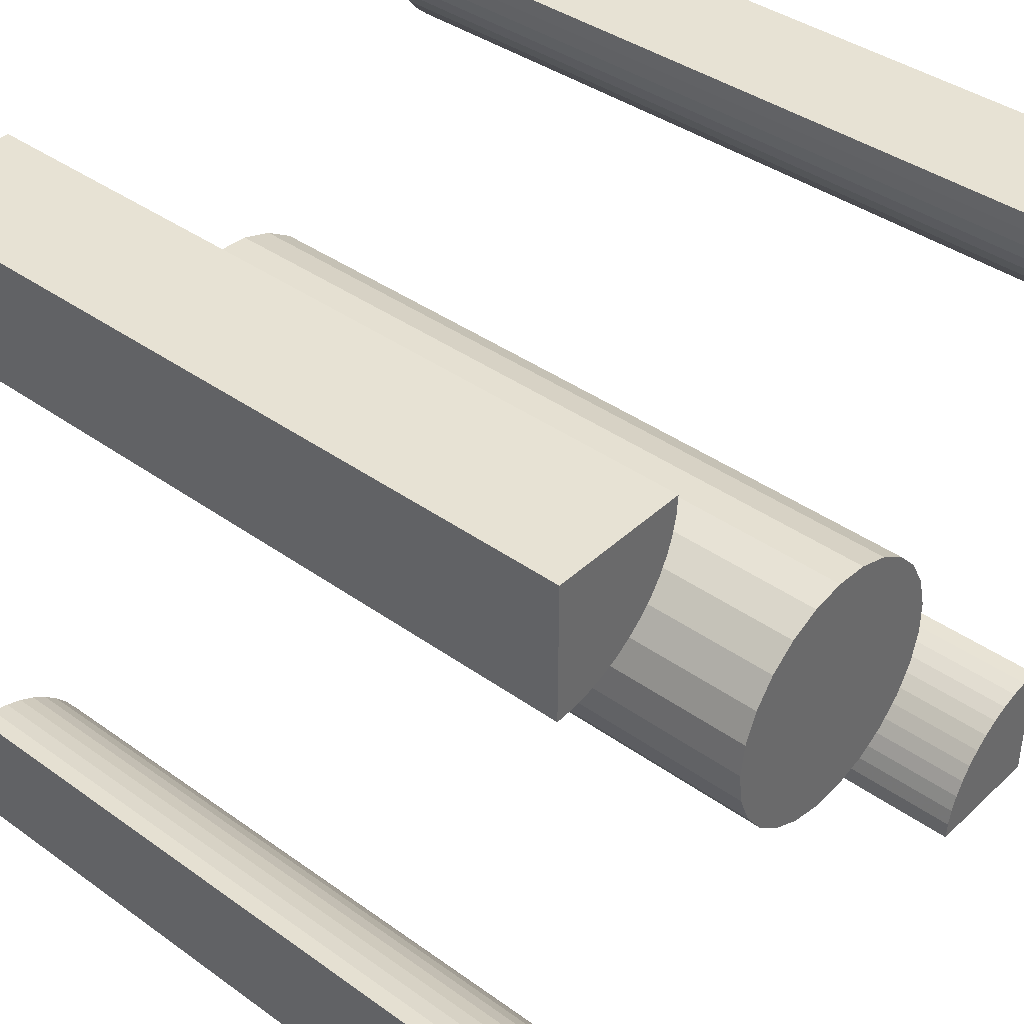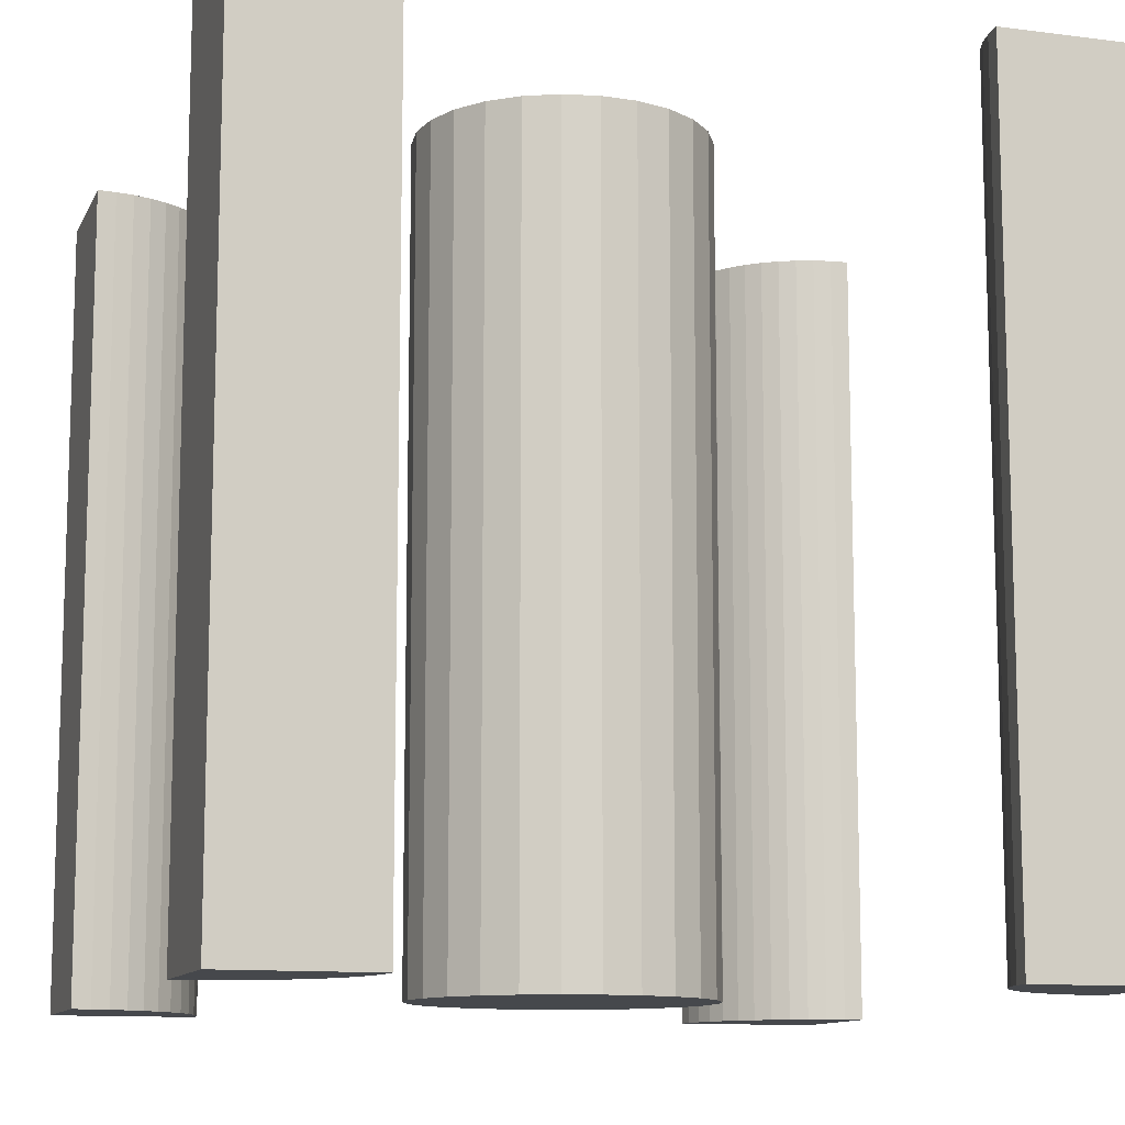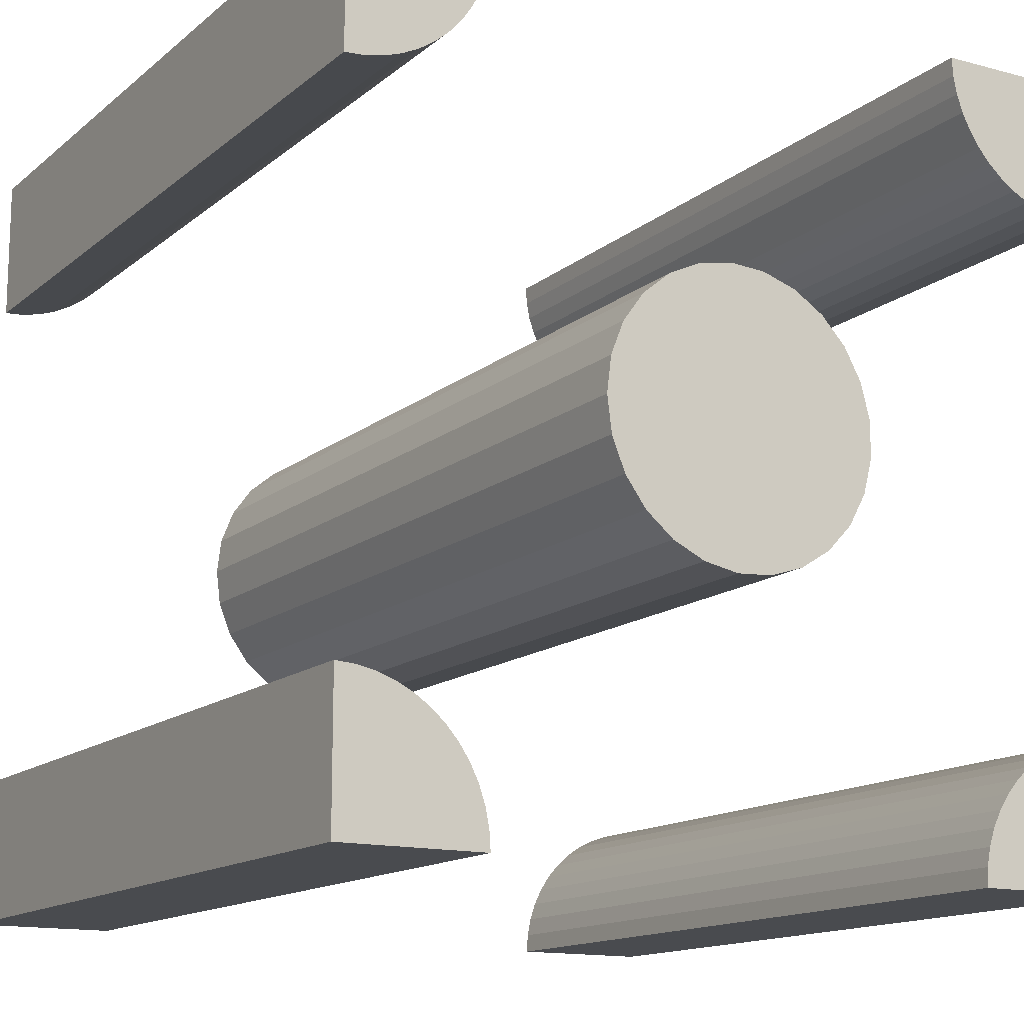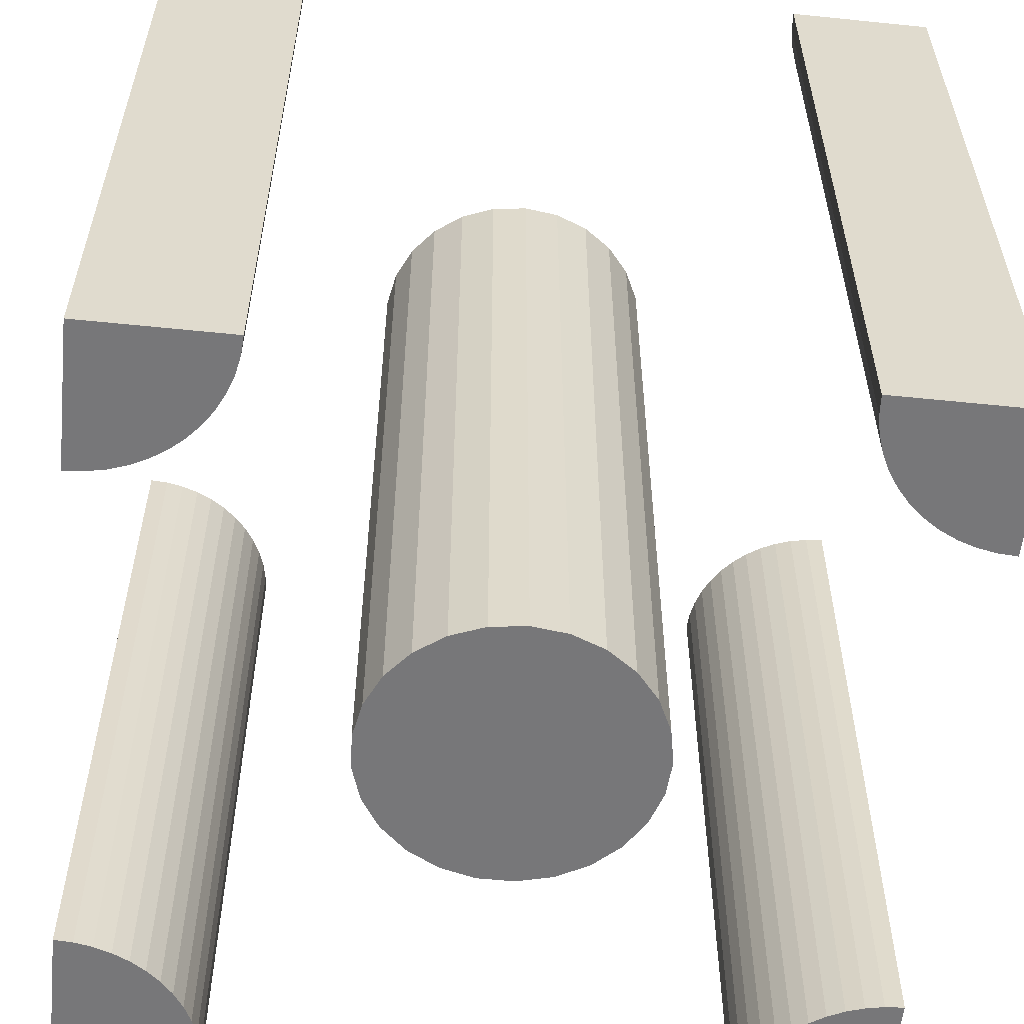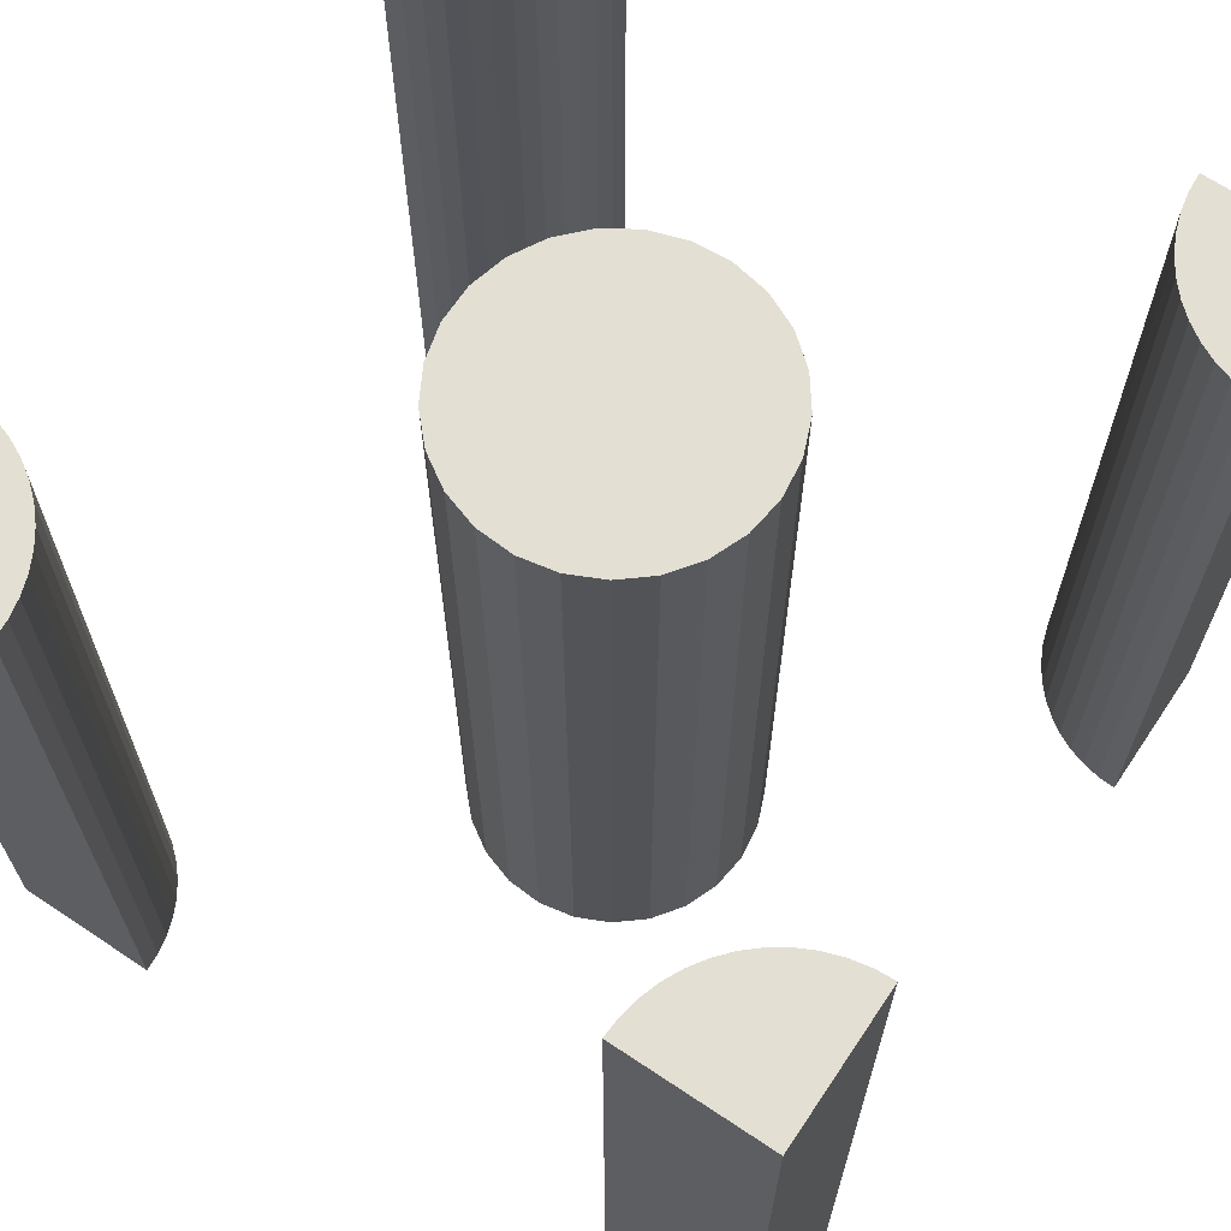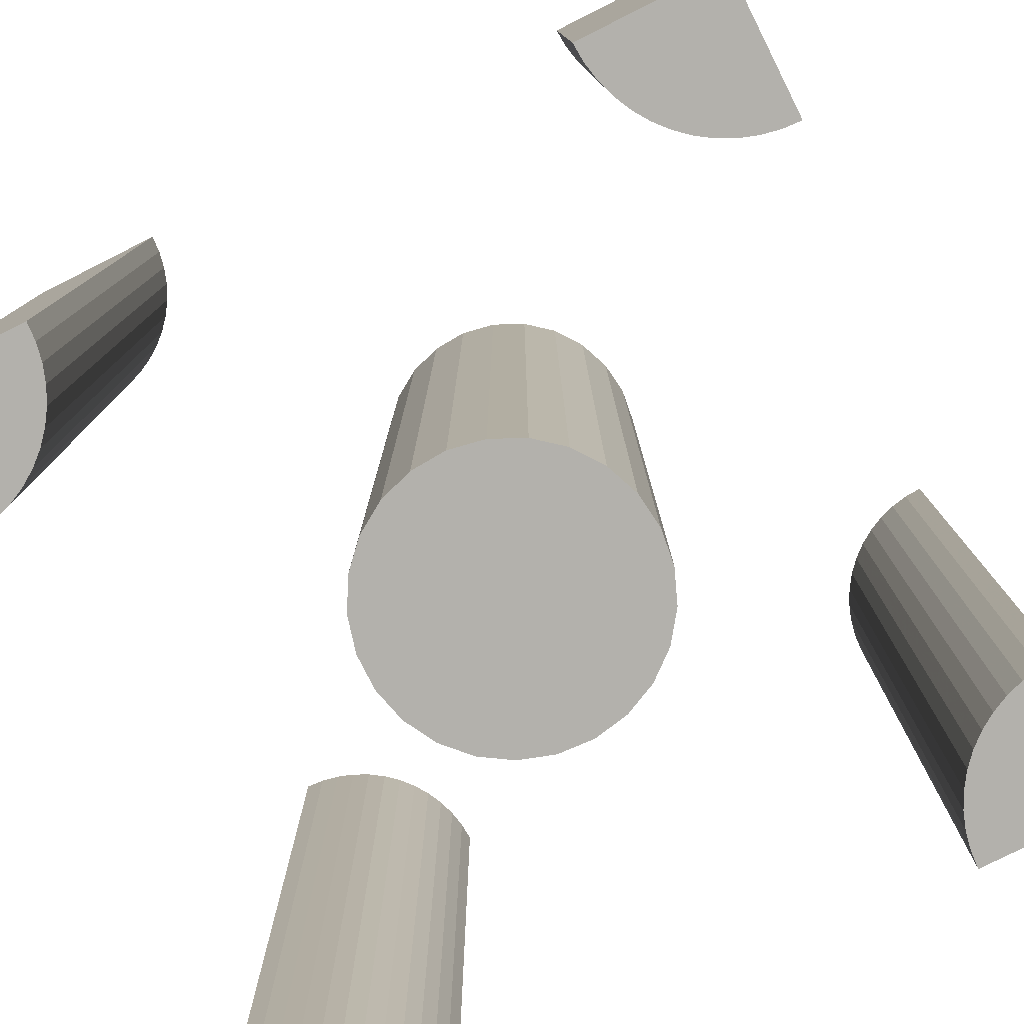
<metadata>
{"format":"obj","ext":"obj","renderer":"f3d","projection":"perspective","resolution":1024,"background":"white","views":[{"elev":39.9,"azim":131.4,"up":"+Y"},{"elev":-11.3,"azim":162.5,"up":"+Z"},{"elev":-14.1,"azim":149.3,"up":"+Y"},{"elev":-57.2,"azim":83.9,"up":"+Z"},{"elev":67.0,"azim":33.8,"up":"+Z"},{"elev":-79.0,"azim":26.7,"up":"+Z"}]}
</metadata>
<code>
v -0 0.0892 0.5
v -0 0.0892 0
v 0 0 0.5
v 0 0 0
v 0.01164 0.08844 0.5
v 0.08844 0.01164 0.5
v 0.0892 -0 0.5
v 0.02309 0.08616 0.5
v 0.08616 0.02309 0.5
v 0.03413 0.08241 0.5
v 0.08241 0.03413 0.5
v 0.0446 0.07725 0.5
v 0.07725 0.0446 0.5
v 0.0543 0.07077 0.5
v 0.07077 0.0543 0.5
v 0.06307 0.06307 0.5
v 0.0892 -0 0
v 0.08844 0.01164 0
v 0.08616 0.02309 0
v 0.08241 0.03413 0
v 0.07725 0.0446 0
v 0.07077 0.0543 0
v 0.06307 0.06307 0
v 0.0543 0.07077 0
v 0.0446 0.07725 0
v 0.03413 0.08241 0
v 0.02309 0.08616 0
v 0.01164 0.08844 0
v 0.2556 0.161 0.5
v 0.2333 0.1624 0.5
v 0.2333 0.1624 0
v 0.2776 0.1652 0.5
v 0.2556 0.161 0
v 0.2776 0.1652 0
v 0.2978 0.1747 0.5
v 0.2978 0.1747 0
v 0.3364 0.2722 0.5
v 0.3392 0.25 0
v 0.3364 0.2722 0
v 0.3392 0.25 0.5
v 0.315 0.1889 0.5
v 0.315 0.1889 0
v 0.3282 0.293 0.5
v 0.3282 0.293 0
v 0.3282 0.207 0.5
v 0.3282 0.207 0
v 0.315 0.3111 0.5
v 0.315 0.3111 0
v 0.3364 0.2278 0.5
v 0.3364 0.2278 0
v 0.2978 0.3253 0.5
v 0.2978 0.3253 0
v 0.2776 0.3348 0.5
v 0.2776 0.3348 0
v 0.2556 0.339 0.5
v 0.2556 0.339 0
v 0.2333 0.3376 0.5
v 0.2333 0.3376 0
v 0.212 0.3307 0.5
v 0.212 0.3307 0
v 0.1931 0.3187 0.5
v 0.1931 0.3187 0
v 0.1778 0.3024 0.5
v 0.1778 0.3024 0
v 0.1671 0.2828 0.5
v 0.1671 0.2828 0
v 0.1615 0.2612 0.5
v 0.1615 0.2612 0
v 0.1615 0.2388 0.5
v 0.1615 0.2388 0
v 0.1671 0.2172 0.5
v 0.1671 0.2172 0
v 0.1778 0.1976 0.5
v 0.1778 0.1976 0
v 0.1931 0.1813 0.5
v 0.1931 0.1813 0
v 0.212 0.1693 0.5
v 0.212 0.1693 0
v 0.4116 0.4884 0.5
v 0.4108 0.5 0
v 0.4116 0.4884 0
v 0.4108 0.5 0.5
v 0.4138 0.4769 0.5
v 0.4138 0.4769 0
v 0.4176 0.4659 0.5
v 0.4176 0.4659 0
v 0.4228 0.4554 0.5
v 0.4228 0.4554 0
v 0.4292 0.4457 0.5
v 0.4292 0.4457 0
v 0.4369 0.4369 0.5
v 0.4369 0.4369 0
v 0.4457 0.4292 0.5
v 0.4457 0.4292 0
v 0.4554 0.4228 0.5
v 0.4554 0.4228 0
v 0.4659 0.4176 0.5
v 0.4659 0.4176 0
v 0.4769 0.4138 0.5
v 0.4769 0.4138 0
v 0.4884 0.4116 0.5
v 0.4884 0.4116 0
v 0.5 0.4108 0.5
v 0.5 0.4108 0
v 0.5 0.5 0.5
v 0.5 0.5 0
v 0.4884 0.08844 0.5
v 0.5 0.0892 0
v 0.4884 0.08844 0
v 0.5 0.0892 0.5
v 0.4769 0.08616 0.5
v 0.4769 0.08616 0
v 0.4659 0.08241 0.5
v 0.4659 0.08241 0
v 0.4554 0.07725 0.5
v 0.4554 0.07725 0
v 0.4457 0.07077 0.5
v 0.4457 0.07077 0
v 0.4369 0.06307 0.5
v 0.4369 0.06307 0
v 0.4292 0.0543 0.5
v 0.4292 0.0543 0
v 0.4228 0.0446 0.5
v 0.4228 0.0446 0
v 0.4176 0.03413 0.5
v 0.4176 0.03413 0
v 0.4138 0.02309 0.5
v 0.4138 0.02309 0
v 0.4116 0.01164 0.5
v 0.4116 0.01164 0
v 0.4108 -0 0.5
v 0.4108 -0 0
v 0.5 0 0.5
v 0.5 0 0
v 0.01164 0.4116 0.5
v -0 0.4108 0
v 0.01164 0.4116 0
v -0 0.4108 0.5
v 0.02309 0.4138 0.5
v 0.02309 0.4138 0
v 0.03413 0.4176 0.5
v 0.03413 0.4176 0
v 0.0446 0.4228 0.5
v 0.0446 0.4228 0
v 0.0543 0.4292 0.5
v 0.0543 0.4292 0
v 0.06307 0.4369 0.5
v 0.06307 0.4369 0
v 0.07077 0.4457 0.5
v 0.07077 0.4457 0
v 0.07725 0.4554 0.5
v 0.07725 0.4554 0
v 0.08241 0.4659 0.5
v 0.08241 0.4659 0
v 0.08616 0.4769 0.5
v 0.08616 0.4769 0
v 0.08844 0.4884 0.5
v 0.08844 0.4884 0
v 0.0892 0.5 0.5
v 0.0892 0.5 0
v 0 0.5 0
v 0 0.5 0.5
f 1 2 3
f 2 4 3
f 5 1 3
f 6 3 7
f 8 5 3
f 9 3 6
f 10 8 3
f 11 3 9
f 12 10 3
f 13 3 11
f 14 12 3
f 15 3 13
f 16 14 3
f 16 3 15
f 6 17 18
f 6 7 17
f 9 18 19
f 9 6 18
f 11 19 20
f 11 9 19
f 13 20 21
f 13 11 20
f 15 21 22
f 15 13 21
f 16 22 23
f 16 15 22
f 14 23 24
f 14 16 23
f 12 24 25
f 12 14 24
f 10 25 26
f 10 12 25
f 8 26 27
f 8 10 26
f 5 27 28
f 5 8 27
f 1 28 2
f 1 5 28
f 4 2 28
f 17 4 18
f 4 28 27
f 18 4 19
f 4 27 26
f 19 4 20
f 4 26 25
f 20 4 21
f 4 25 24
f 21 4 22
f 4 24 23
f 22 4 23
f 4 17 7
f 3 4 7
f 29 30 31
f 32 33 34
f 32 29 33
f 35 34 36
f 35 32 34
f 37 38 39
f 37 40 38
f 41 36 42
f 41 35 36
f 43 39 44
f 43 37 39
f 45 42 46
f 45 41 42
f 47 44 48
f 47 43 44
f 49 46 50
f 49 45 46
f 51 48 52
f 51 47 48
f 40 50 38
f 40 49 50
f 53 52 54
f 53 51 52
f 55 54 56
f 55 53 54
f 57 56 58
f 57 55 56
f 59 58 60
f 59 57 58
f 61 60 62
f 61 59 60
f 63 62 64
f 63 61 62
f 65 64 66
f 65 63 64
f 67 65 66
f 67 66 68
f 69 67 68
f 69 68 70
f 71 69 70
f 71 70 72
f 73 71 72
f 73 72 74
f 75 73 74
f 75 74 76
f 77 76 78
f 77 75 76
f 30 78 31
f 30 77 78
f 29 31 33
f 39 38 48
f 44 39 48
f 54 52 48
f 56 54 48
f 58 56 48
f 60 58 48
f 62 60 48
f 64 62 48
f 66 64 48
f 68 66 48
f 70 68 48
f 72 70 48
f 74 72 48
f 76 74 48
f 78 76 48
f 31 78 48
f 33 31 48
f 34 33 48
f 36 34 48
f 42 36 48
f 46 42 48
f 50 46 48
f 38 50 48
f 47 40 37
f 47 37 43
f 47 51 53
f 47 53 55
f 47 55 57
f 47 57 59
f 47 59 61
f 47 61 63
f 47 63 65
f 47 65 67
f 47 67 69
f 47 69 71
f 47 71 73
f 47 73 75
f 47 75 77
f 47 77 30
f 47 30 29
f 47 29 32
f 47 32 35
f 47 35 41
f 47 41 45
f 47 45 49
f 47 49 40
f 79 80 81
f 79 82 80
f 83 81 84
f 83 79 81
f 85 84 86
f 85 83 84
f 87 86 88
f 87 85 86
f 89 88 90
f 89 87 88
f 91 90 92
f 91 89 90
f 93 92 94
f 93 91 92
f 95 94 96
f 95 93 94
f 97 96 98
f 97 95 96
f 99 98 100
f 99 97 98
f 101 100 102
f 101 99 100
f 103 102 104
f 103 101 102
f 105 82 79
f 105 79 83
f 105 83 85
f 105 85 87
f 105 87 89
f 105 89 91
f 105 91 93
f 105 93 95
f 105 95 97
f 105 97 99
f 105 99 101
f 105 101 103
f 103 106 105
f 103 104 106
f 81 80 106
f 84 81 106
f 86 84 106
f 88 86 106
f 90 88 106
f 92 90 106
f 94 92 106
f 96 94 106
f 98 96 106
f 100 98 106
f 102 100 106
f 104 102 106
f 105 106 80
f 105 80 82
f 107 108 109
f 107 110 108
f 111 109 112
f 111 107 109
f 113 112 114
f 113 111 112
f 115 114 116
f 115 113 114
f 117 116 118
f 117 115 116
f 119 118 120
f 119 117 118
f 121 120 122
f 121 119 120
f 123 122 124
f 123 121 122
f 125 124 126
f 125 123 124
f 127 126 128
f 127 125 126
f 129 128 130
f 129 127 128
f 131 130 132
f 131 129 130
f 133 119 121
f 133 121 123
f 133 123 125
f 133 125 127
f 133 127 129
f 133 129 131
f 117 119 133
f 115 117 133
f 113 115 133
f 111 113 133
f 107 111 133
f 110 107 133
f 132 134 133
f 131 132 133
f 122 120 134
f 124 122 134
f 126 124 134
f 128 126 134
f 130 128 134
f 132 130 134
f 134 120 118
f 134 118 116
f 134 116 114
f 134 114 112
f 134 112 109
f 134 109 108
f 133 108 110
f 133 134 108
f 135 136 137
f 135 138 136
f 139 137 140
f 139 135 137
f 141 140 142
f 141 139 140
f 143 142 144
f 143 141 142
f 145 144 146
f 145 143 144
f 147 146 148
f 147 145 146
f 149 148 150
f 149 147 148
f 151 150 152
f 151 149 150
f 153 152 154
f 153 151 152
f 155 154 156
f 155 153 154
f 157 156 158
f 157 155 156
f 159 158 160
f 159 157 158
f 159 160 161
f 159 161 162
f 137 136 161
f 140 137 161
f 142 140 161
f 144 142 161
f 146 144 161
f 148 146 161
f 148 161 150
f 150 161 152
f 152 161 154
f 154 161 156
f 156 161 158
f 158 161 160
f 162 161 138
f 161 136 138
f 162 138 135
f 162 135 139
f 162 139 141
f 162 141 143
f 162 143 145
f 162 145 147
f 149 162 147
f 151 162 149
f 153 162 151
f 155 162 153
f 157 162 155
f 159 162 157

</code>
